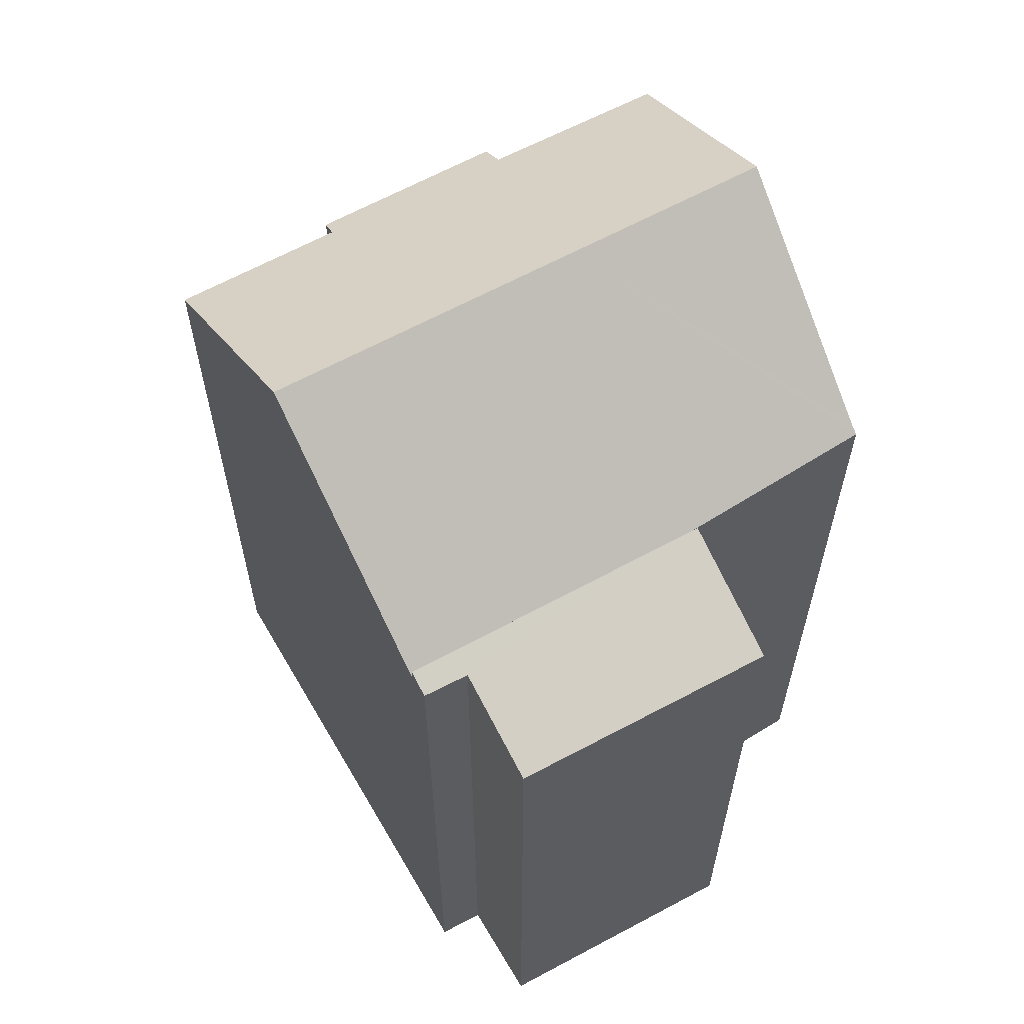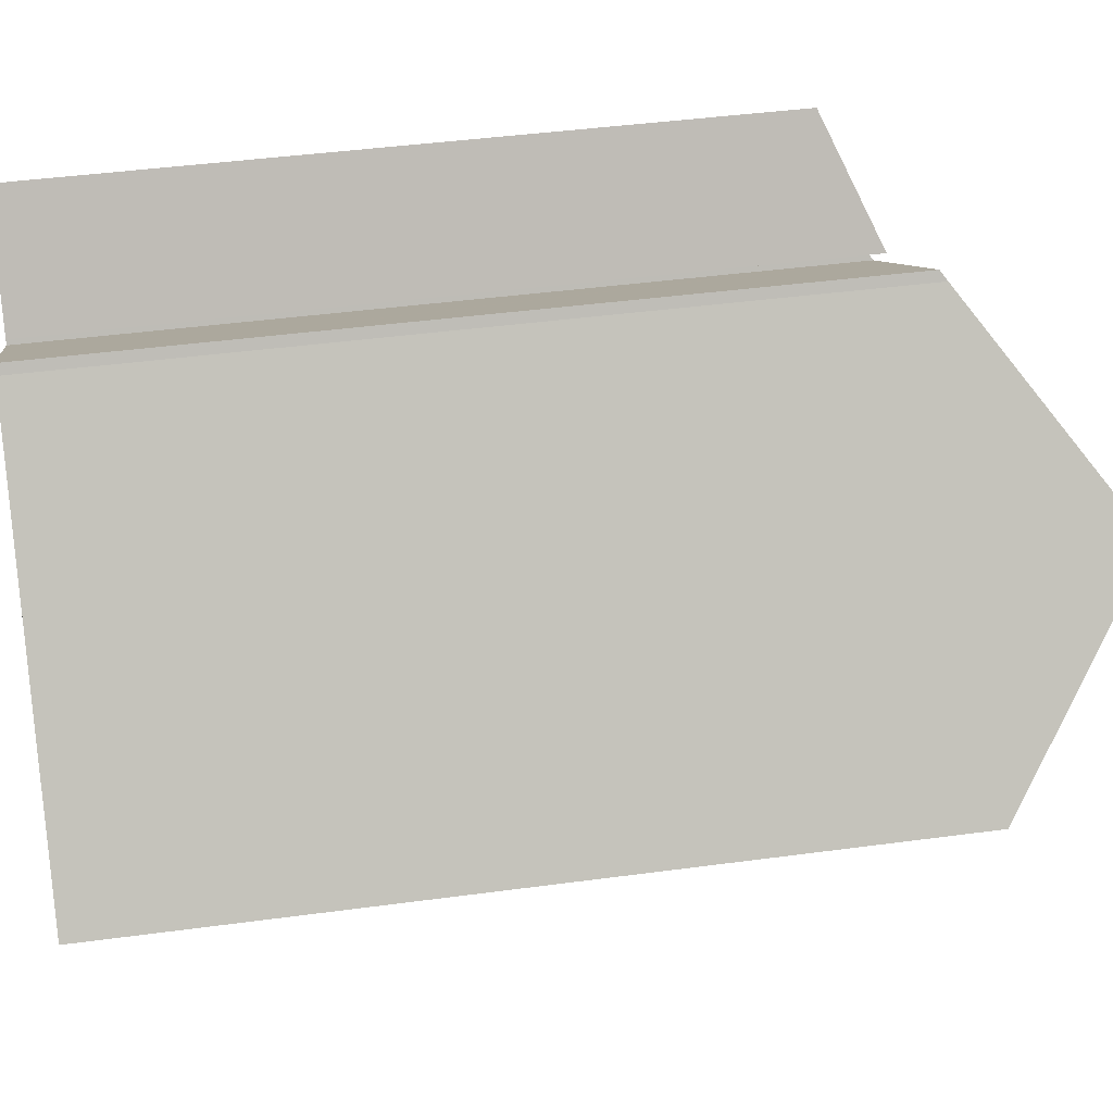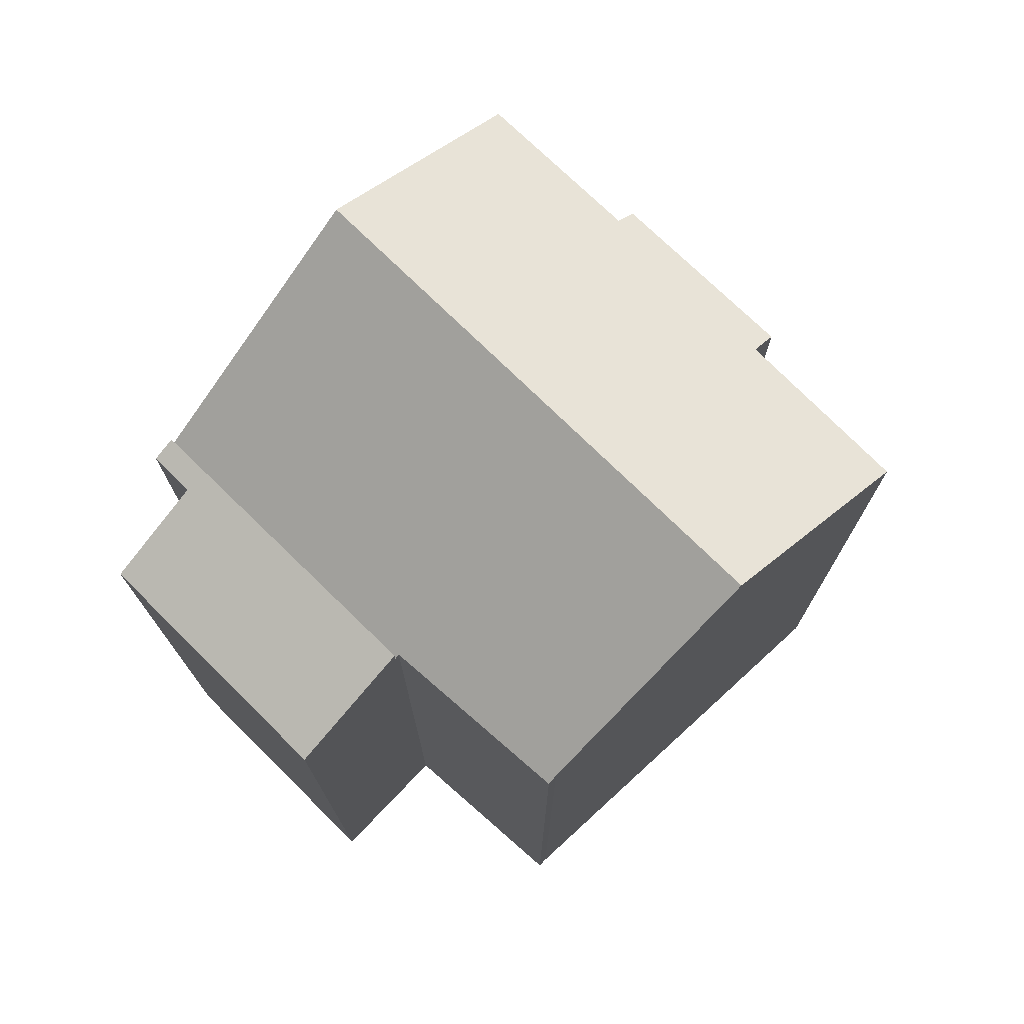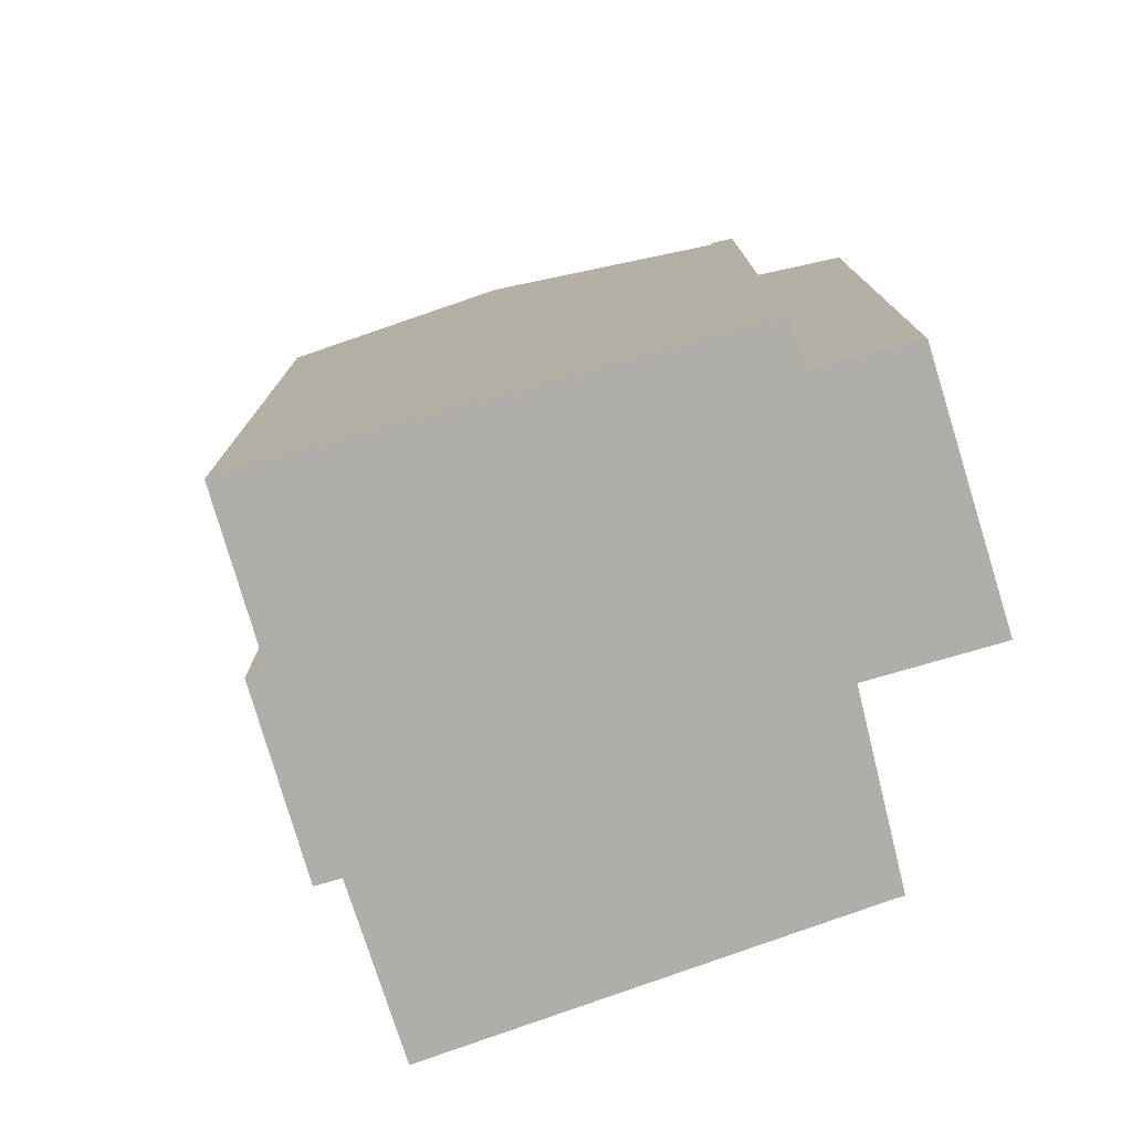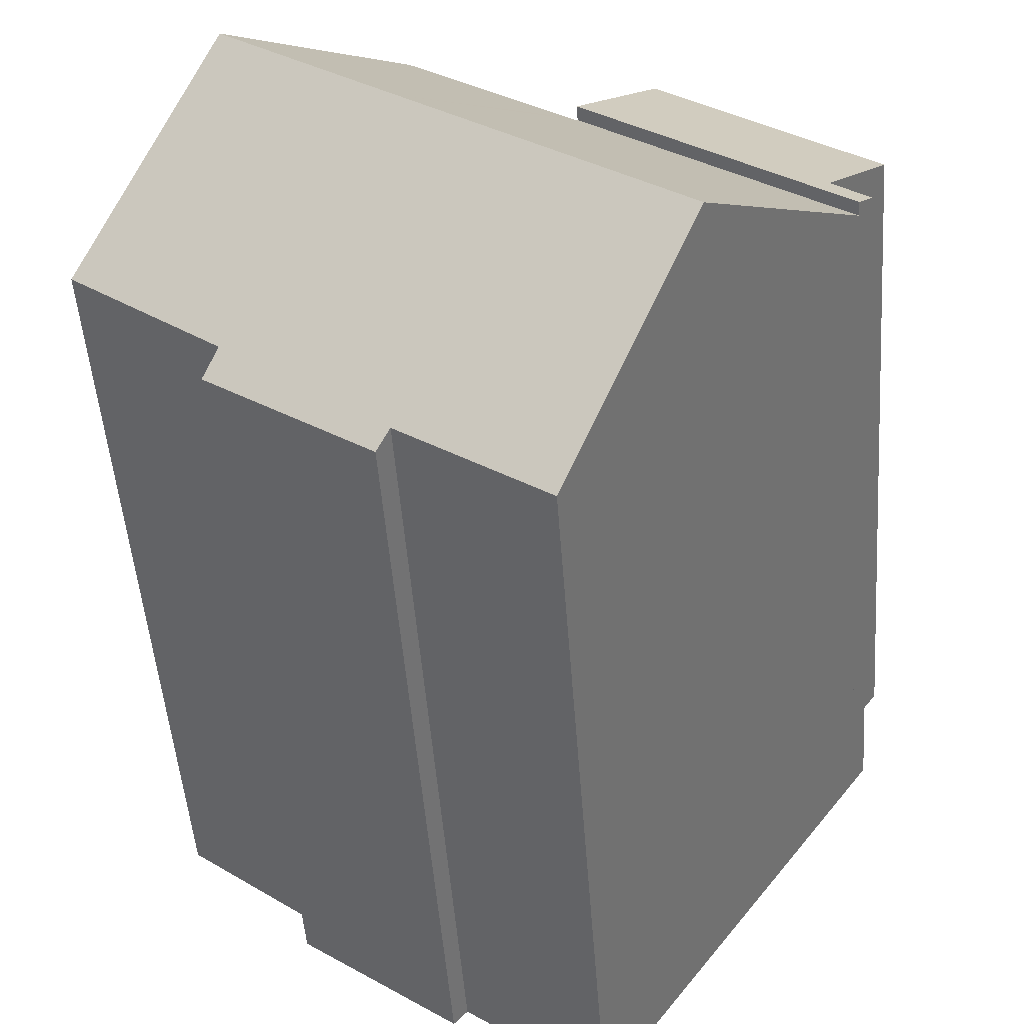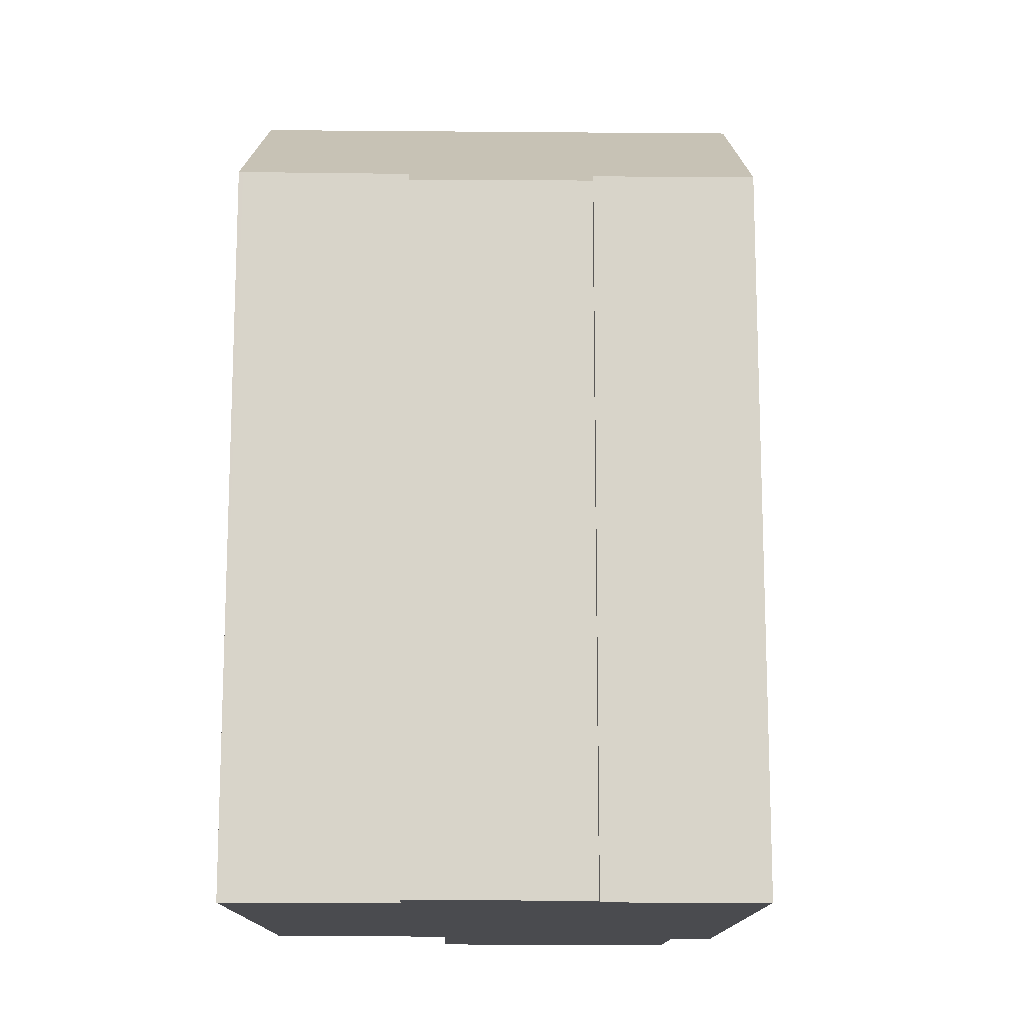
<metadata>
{"format":"obj","ext":"obj","renderer":"f3d","projection":"perspective","resolution":1024,"background":"white","views":[{"elev":62.8,"azim":-65.8,"up":"+Y"},{"elev":42.3,"azim":80.8,"up":"+Z"},{"elev":75.5,"azim":7.4,"up":"+Y"},{"elev":-77.8,"azim":-110.1,"up":"+Y"},{"elev":-49.3,"azim":-175.8,"up":"+Z"},{"elev":-14.3,"azim":142.1,"up":"+Y"}]}
</metadata>
<code>
v  12.9 20.7 -12.06
v  12.53 21.06 -11.65
v  16.24 20.68 -9.605
v  20.7 21.22 -5.231
v  12.24 25.19 -3.999
v  16.79 25.19 -0.591
v  20.6 21.22 -5.309
v  20.42 21.21 -5.452
v  16.76 21.16 -8.3
v  5.096 25.19 -9.352
v  17.2 20.67 -8.898
v  8.733 21.09 -14.44
v  8.006 20.61 1.566
v  1.026 20.61 -3.662
v  8.087 20.7 1.455
v  8.267 20.7 1.575
v  12.57 20.88 4.449
v  12.73 21.07 4.227
v  12.73 -2.588e-16 4.227
v  20.7 3.203e-16 -5.231
v  16.79 3.619e-17 -0.591
v  16.76 5.082e-16 -8.3
v  17.2 5.448e-16 -8.898
v  8.087 -8.909e-17 1.455
v  8.006 -9.589e-17 1.566
v  12.57 -2.724e-16 4.449
v  20.42 3.338e-16 -5.452
v  20.6 3.251e-16 -5.309
v  12.9 7.384e-16 -12.06
v  16.24 5.881e-16 -9.605
v  8.733 8.84e-16 -14.44
v  12.53 7.135e-16 -11.65
v  1.026 2.242e-16 -3.662
v  5.096 5.726e-16 -9.352
v  8.267 -9.644e-17 1.575
v  5.868 19.62 4.474
v  1.65 20.75 -2.351
v  0 19.63 1.202e-15
v  1.026 21.02 -3.662
v  0.647 20.76 -3.132
v  8.006 21.03 1.566
v  0.647 1.918e-16 -3.132
v  1.65 1.44e-16 -2.351
v  0 0 0
v  5.868 -2.74e-16 4.474
g defaultobject
f 1 2 3
f 4 5 6
f 5 4 7
f 5 7 8
f 5 8 9
f 5 9 10
f 10 9 11
f 10 11 3
f 10 3 2
f 10 2 12
f 13 10 14
f 10 13 15
f 10 15 5
f 5 15 16
f 5 16 17
f 5 17 18
f 5 18 6
f 18 4 6
f 4 18 19
f 4 19 20
f 20 19 21
f 22 11 9
f 11 22 23
f 13 24 15
f 24 13 25
f 17 19 18
f 19 17 26
f 20 7 4
f 7 20 8
f 8 20 9
f 9 20 22
f 22 20 27
f 27 20 28
f 23 3 11
f 3 23 1
f 1 23 29
f 29 23 30
f 2 31 12
f 31 2 32
f 1 32 2
f 32 1 29
f 12 14 10
f 14 12 31
f 14 31 33
f 33 31 34
f 33 13 14
f 13 33 25
f 16 26 17
f 26 16 15
f 26 15 24
f 26 24 35
f 30 32 29
f 32 34 31
f 34 32 30
f 34 30 23
f 34 23 22
f 34 22 27
f 34 27 28
f 34 28 20
f 34 20 21
f 34 21 33
f 33 21 19
f 33 19 24
f 24 19 35
f 35 19 26
f 25 33 24
f 36 37 38
f 37 39 40
f 39 37 41
f 41 37 36
f 25 39 41
f 39 25 33
f 33 40 39
f 40 33 42
f 43 38 37
f 38 43 44
f 42 37 40
f 37 42 43
f 44 36 38
f 36 44 45
f 36 25 41
f 25 36 45
f 44 43 45
f 45 33 25
f 33 45 43
f 33 43 42

</code>
